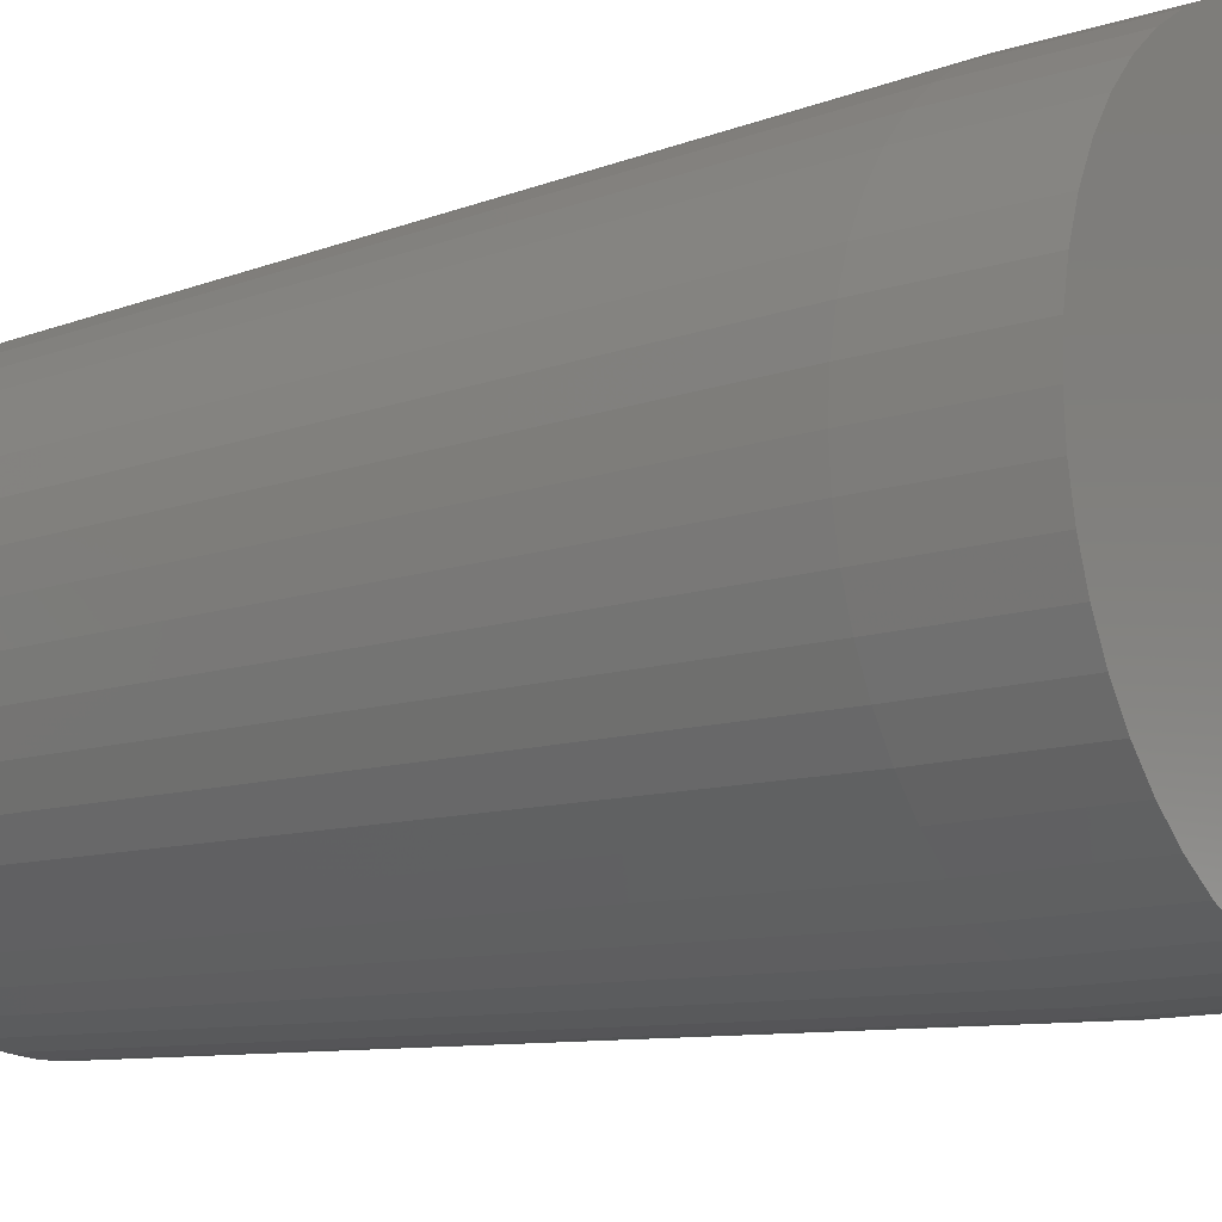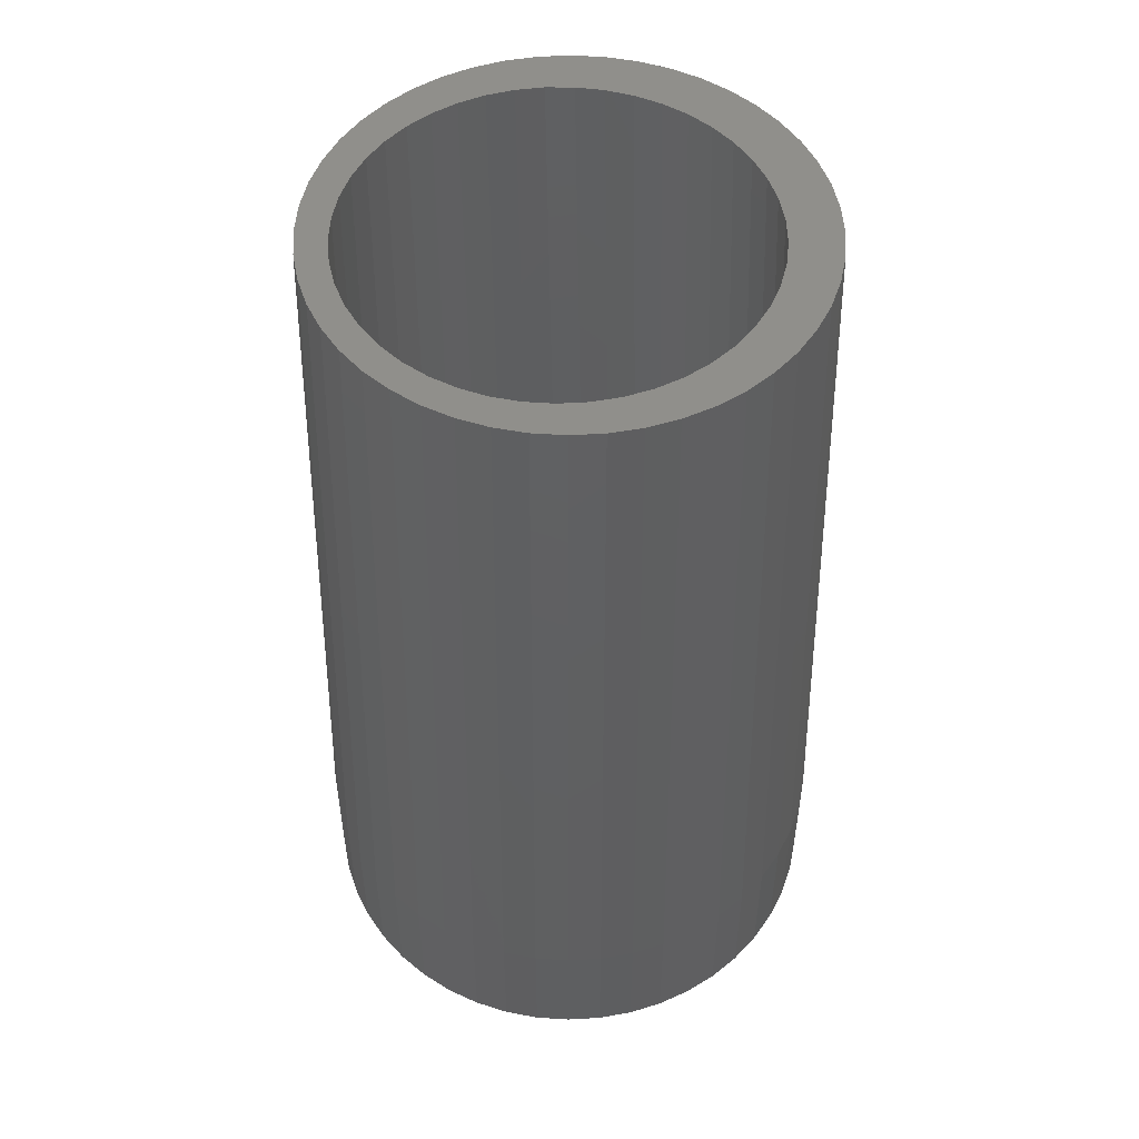
<metadata>
{"format":"stl","ext":"stl","renderer":"f3d","projection":"perspective","resolution":1024,"background":"white","views":[{"elev":-12.6,"azim":-53.2,"up":"+Z"},{"elev":51.1,"azim":-29.7,"up":"+Y"}]}
</metadata>
<code>
# stl→obj: 398 verts, 792 faces
v 20 10 40
v 22.61 0 39.83
v 22.61 10 39.83
v 25.18 0 39.32
v 25.18 10 39.32
v 27.65 0 38.48
v 27.65 10 38.48
v 30 0 37.32
v 30 10 37.32
v 32.18 0 35.87
v 32.18 10 35.87
v 34.14 0 34.14
v 34.14 10 34.14
v 35.87 0 32.18
v 35.87 10 32.18
v 37.32 0 30
v 37.32 10 30
v 38.48 0 27.65
v 38.48 10 27.65
v 39.32 0 25.18
v 39.32 10 25.18
v 39.83 0 22.61
v 39.83 10 22.61
v 40 0 20
v 40 10 20
v 39.83 0 17.39
v 39.83 10 17.39
v 39.32 0 14.82
v 39.32 10 14.82
v 38.48 0 12.35
v 38.48 10 12.35
v 37.32 0 10
v 37.32 10 10
v 35.87 0 7.825
v 35.87 10 7.825
v 34.14 0 5.858
v 34.14 10 5.858
v 32.18 0 4.133
v 32.18 10 4.133
v 30 0 2.679
v 30 10 2.679
v 27.65 0 1.522
v 27.65 10 1.522
v 25.18 0 0.6815
v 25.18 10 0.6815
v 22.61 0 0.1711
v 22.61 10 0.1711
v 20 0 0
v 20 10 0
v 17.39 0 0.1711
v 17.39 10 0.1711
v 14.82 0 0.6815
v 14.82 10 0.6815
v 12.35 0 1.522
v 12.35 10 1.522
v 10 0 2.679
v 10 10 2.679
v 7.825 0 4.133
v 7.825 10 4.133
v 5.858 0 5.858
v 5.858 10 5.858
v 4.133 0 7.825
v 4.133 10 7.825
v 2.679 0 10
v 2.679 10 10
v 1.522 0 12.35
v 1.522 10 12.35
v 0.6815 0 14.82
v 0.6815 10 14.82
v 0.1711 0 17.39
v 0.1711 10 17.39
v 0 0 20
v 0 10 20
v 0.1711 0 22.61
v 0.1711 10 22.61
v 0.6815 0 25.18
v 0.6815 10 25.18
v 1.522 0 27.65
v 1.522 10 27.65
v 2.679 0 30
v 2.679 10 30
v 4.133 0 32.18
v 4.133 10 32.18
v 5.858 0 34.14
v 5.858 10 34.14
v 7.825 0 35.87
v 7.825 10 35.87
v 10 0 37.32
v 10 10 37.32
v 12.35 0 38.48
v 12.35 10 38.48
v 14.82 0 39.32
v 14.82 10 39.32
v 17.39 0 39.83
v 17.39 10 39.83
v 20 0 40
v 20 0 20
v 17.66 70 37.75
v 15.37 70 37.29
v 13.15 70 36.54
v 11.05 70 35.51
v 9.1 70 34.2
v 7.339 70 32.66
v 5.795 70 30.9
v 4.494 70 28.95
v 3.458 70 26.85
v 2.705 70 24.63
v 2.248 70 22.34
v 2.095 70 20
v 2.248 70 17.66
v 2.705 70 15.37
v 3.458 70 13.15
v 4.494 70 11.05
v 5.795 70 9.1
v 7.339 70 7.339
v 9.1 70 5.795
v 11.05 70 4.494
v 13.15 70 3.458
v 15.37 70 2.705
v 17.66 70 2.248
v 20 70 2.095
v 22.34 70 2.248
v 24.63 70 2.705
v 26.85 70 3.458
v 28.95 70 4.494
v 30.9 70 5.795
v 32.66 70 7.339
v 34.2 70 9.1
v 35.51 70 11.05
v 36.54 70 13.15
v 37.29 70 15.37
v 37.75 70 17.66
v 37.9 70 20
v 37.75 70 22.34
v 37.29 70 24.63
v 36.54 70 26.85
v 35.51 70 28.95
v 34.2 70 30.9
v 32.66 70 32.66
v 30.9 70 34.2
v 28.95 70 35.51
v 26.85 70 36.54
v 24.63 70 37.29
v 22.34 70 37.75
v 20 70 37.9
v 30.57 70 29.58
v 31.79 70 27.9
v 32.76 70 26.06
v 33.48 70 24.11
v 33.91 70 22.07
v 34.05 70 20
v 33.91 70 17.93
v 33.48 70 15.89
v 32.76 70 13.94
v 31.79 70 12.1
v 4.292 70 21.04
v 4.581 70 23.1
v 5.154 70 25.09
v 5.998 70 26.99
v 7.099 70 28.75
v 8.434 70 30.34
v 9.978 70 31.74
v 11.7 70 32.9
v 13.57 70 33.81
v 15.54 70 34.45
v 17.59 70 34.82
v 19.67 70 34.89
v 21.73 70 34.67
v 23.75 70 34.17
v 25.68 70 33.39
v 27.48 70 32.35
v 29.12 70 31.07
v 30.57 70 10.42
v 29.12 70 8.925
v 27.48 70 7.646
v 25.68 70 6.607
v 23.75 70 5.83
v 21.73 70 5.328
v 19.67 70 5.111
v 17.59 70 5.185
v 15.54 70 5.547
v 13.57 70 6.19
v 11.7 70 7.102
v 9.978 70 8.264
v 8.434 70 9.655
v 7.099 70 11.25
v 5.998 70 13.01
v 5.154 70 14.91
v 4.581 70 16.9
v 4.292 70 18.96
v 3.04 10 21.19
v 3.37 10.01 23.53
v 4.023 10.01 25.81
v 4.988 10.03 27.98
v 6.245 10.05 29.99
v 7.769 10.07 31.81
v 9.531 10.09 33.4
v 11.5 10.12 34.72
v 13.63 10.15 35.76
v 15.88 10.18 36.5
v 18.22 10.22 36.91
v 20.59 10.25 36.99
v 22.95 10.28 36.74
v 25.25 10.32 36.17
v 27.45 10.35 35.28
v 29.5 10.38 34.09
v 31.37 10.4 32.63
v 33.02 10.43 30.93
v 34.41 10.45 29.01
v 35.53 10.46 26.91
v 36.34 10.47 24.69
v 36.83 10.48 22.37
v 36.99 10.48 20
v 36.83 10.48 17.63
v 36.34 10.47 15.31
v 35.53 10.46 13.09
v 34.41 10.45 10.99
v 33.02 10.43 9.073
v 31.37 10.4 7.367
v 29.5 10.38 5.906
v 27.45 10.35 4.721
v 25.25 10.32 3.832
v 22.95 10.28 3.258
v 20.59 10.25 3.01
v 18.22 10.22 3.093
v 15.88 10.18 3.505
v 13.63 10.15 4.238
v 11.5 10.12 5.278
v 9.531 10.09 6.604
v 7.769 10.07 8.191
v 6.245 10.05 10.01
v 4.988 10.03 12.02
v 4.023 10.01 14.19
v 3.37 10.01 16.47
v 3.04 10 18.81
v 37.15 3.455 18.81
v 36.82 3.45 16.44
v 36.99 3.453 17.63
v 36.16 3.441 14.15
v 36.49 3.446 15.3
v 35.19 3.427 11.97
v 35.68 3.434 13.06
v 33.93 3.409 9.949
v 34.56 3.418 10.96
v 32.4 3.387 8.121
v 33.16 3.398 9.035
v 30.62 3.362 6.525
v 31.51 3.375 7.323
v 28.65 3.334 5.191
v 29.63 3.348 5.858
v 26.5 3.304 4.145
v 27.57 3.319 4.668
v 24.23 3.271 3.408
v 25.37 3.287 3.777
v 21.88 3.238 2.994
v 23.06 3.255 3.201
v 19.5 3.204 2.911
v 20.69 3.221 2.952
v 17.13 3.17 3.16
v 18.31 3.187 3.035
v 14.81 3.138 3.737
v 15.97 3.154 3.448
v 12.6 3.106 4.631
v 13.71 3.122 4.184
v 10.54 3.077 5.824
v 11.57 3.091 5.227
v 8.656 3.05 7.292
v 9.595 3.063 6.558
v 6.998 3.027 9.008
v 7.827 3.038 8.15
v 5.596 3.007 10.94
v 6.297 3.017 9.973
v 4.476 2.991 13.04
v 5.036 2.999 11.99
v 3.661 2.979 15.29
v 4.069 2.985 14.17
v 3.165 2.972 17.62
v 3.413 2.976 16.45
v 2.998 2.97 20
v 3.081 2.971 18.81
v 3.165 2.972 22.38
v 3.081 2.971 21.19
v 3.661 2.979 24.71
v 3.413 2.976 23.55
v 4.476 2.991 26.96
v 4.069 2.985 25.83
v 5.596 3.007 29.06
v 5.036 2.999 28.01
v 6.998 3.027 30.99
v 6.297 3.017 30.03
v 8.656 3.05 32.71
v 7.827 3.038 31.85
v 10.54 3.077 34.18
v 9.595 3.063 33.44
v 12.6 3.106 35.37
v 11.57 3.091 34.77
v 14.81 3.138 36.26
v 13.71 3.122 35.82
v 17.13 3.17 36.84
v 15.97 3.154 36.55
v 19.5 3.204 37.09
v 18.31 3.187 36.96
v 21.88 3.238 37.01
v 20.69 3.221 37.05
v 24.23 3.271 36.59
v 23.06 3.255 36.8
v 26.5 3.304 35.85
v 25.37 3.287 36.22
v 28.65 3.334 34.81
v 27.57 3.319 35.33
v 30.62 3.362 33.47
v 29.63 3.348 34.14
v 32.4 3.387 31.88
v 31.51 3.375 32.68
v 33.93 3.409 30.05
v 33.16 3.398 30.96
v 35.19 3.427 28.03
v 34.56 3.418 29.04
v 36.16 3.441 25.85
v 35.68 3.434 26.94
v 36.82 3.45 23.56
v 36.49 3.446 24.7
v 37.19 3.456 20
v 37.15 3.455 21.19
v 36.99 3.453 22.37
v 10.52 2.976 17.25
v 10.25 2.972 18.26
v 10.22 2.971 18.61
v 10.1 2.97 20
v 12.44 3.003 13.57
v 11.64 2.992 14.71
v 11.44 2.989 15
v 11 2.982 15.95
v 10.7 2.978 16.58
v 14.53 3.033 11.74
v 13.67 3.02 12.34
v 13.42 3.017 12.59
v 18.36 3.087 10.15
v 17.01 3.068 10.51
v 16.68 3.063 10.6
v 15.73 3.05 11.05
v 15.1 3.041 11.34
v 21.14 3.127 10.09
v 20.1 3.112 10
v 19.75 3.107 10.03
v 25.1 3.183 11.34
v 23.83 3.165 10.75
v 23.52 3.16 10.6
v 22.51 3.146 10.33
v 21.83 3.136 10.15
v 27.26 3.214 13.08
v 26.53 3.203 12.34
v 26.24 3.199 12.14
v 29.49 3.245 16.58
v 28.9 3.237 15.32
v 28.76 3.235 15
v 28.16 3.226 14.14
v 27.76 3.221 13.57
v 30.04 3.253 19.31
v 29.94 3.252 18.26
v 29.85 3.25 17.93
v 29.49 3.245 23.42
v 29.85 3.25 22.07
v 29.94 3.252 21.74
v 30.04 3.253 20.69
v 30.1 3.254 20
v 28.16 3.226 25.86
v 28.76 3.235 25
v 28.9 3.237 24.68
v 25.1 3.183 28.66
v 26.24 3.199 27.86
v 26.53 3.203 27.66
v 27.26 3.214 26.92
v 27.76 3.221 26.43
v 22.51 3.146 29.67
v 23.52 3.16 29.4
v 23.83 3.165 29.25
v 18.36 3.087 29.85
v 19.75 3.107 29.97
v 20.1 3.112 30
v 21.14 3.127 29.91
v 21.83 3.136 29.85
v 15.73 3.05 28.95
v 16.68 3.063 29.4
v 17.01 3.068 29.49
v 12.44 3.003 26.43
v 13.42 3.017 27.41
v 13.67 3.02 27.66
v 14.53 3.033 28.26
v 15.1 3.041 28.66
v 11 2.982 24.05
v 11.44 2.989 25
v 11.64 2.992 25.29
v 10.22 2.971 21.39
v 10.25 2.972 21.74
v 10.52 2.976 22.75
v 10.7 2.978 23.42
v 20.03 7.814 20
f 1 2 3
f 3 2 4
f 3 4 5
f 5 4 6
f 5 6 7
f 7 6 8
f 7 8 9
f 9 8 10
f 9 10 11
f 11 10 12
f 11 12 13
f 13 12 14
f 13 14 15
f 15 14 16
f 15 16 17
f 17 16 18
f 17 18 19
f 19 18 20
f 19 20 21
f 21 20 22
f 21 22 23
f 23 22 24
f 23 24 25
f 25 24 26
f 25 26 27
f 27 26 28
f 27 28 29
f 29 28 30
f 29 30 31
f 31 30 32
f 31 32 33
f 33 32 34
f 33 34 35
f 35 34 36
f 35 36 37
f 37 36 38
f 37 38 39
f 39 38 40
f 39 40 41
f 41 40 42
f 41 42 43
f 43 42 44
f 43 44 45
f 45 44 46
f 45 46 47
f 47 46 48
f 47 48 49
f 49 48 50
f 49 50 51
f 51 50 52
f 51 52 53
f 53 52 54
f 53 54 55
f 55 54 56
f 55 56 57
f 57 56 58
f 57 58 59
f 59 58 60
f 59 60 61
f 61 60 62
f 61 62 63
f 63 62 64
f 63 64 65
f 65 64 66
f 65 66 67
f 67 66 68
f 67 68 69
f 69 68 70
f 69 70 71
f 71 70 72
f 71 72 73
f 73 72 74
f 73 74 75
f 75 74 76
f 75 76 77
f 77 76 78
f 77 78 79
f 79 78 80
f 79 80 81
f 81 80 82
f 81 82 83
f 83 82 84
f 83 84 85
f 85 84 86
f 85 86 87
f 87 86 88
f 87 88 89
f 89 88 90
f 89 90 91
f 91 90 92
f 91 92 93
f 93 92 94
f 93 94 95
f 95 94 96
f 95 96 1
f 1 96 2
f 4 2 97
f 97 2 96
f 97 96 94
f 10 8 97
f 97 8 6
f 97 6 4
f 16 14 97
f 97 14 12
f 97 12 10
f 22 20 97
f 97 20 18
f 97 18 16
f 28 26 97
f 97 26 24
f 97 24 22
f 34 32 97
f 97 32 30
f 97 30 28
f 40 38 97
f 97 38 36
f 97 36 34
f 46 44 97
f 97 44 42
f 97 42 40
f 52 50 97
f 97 50 48
f 97 48 46
f 58 56 97
f 97 56 54
f 97 54 52
f 64 62 97
f 97 62 60
f 97 60 58
f 70 68 97
f 97 68 66
f 97 66 64
f 76 74 97
f 97 74 72
f 97 72 70
f 82 80 97
f 97 80 78
f 97 78 76
f 88 86 97
f 97 86 84
f 97 84 82
f 94 92 97
f 97 92 90
f 97 90 88
f 1 98 95
f 95 98 99
f 95 99 93
f 93 99 100
f 93 100 91
f 91 100 101
f 91 101 89
f 89 101 102
f 89 102 87
f 87 102 103
f 87 103 85
f 85 103 104
f 85 104 83
f 83 104 105
f 83 105 81
f 81 105 106
f 81 106 79
f 79 106 107
f 79 107 77
f 77 107 108
f 77 108 75
f 75 108 109
f 75 109 73
f 73 109 110
f 73 110 71
f 71 110 111
f 71 111 69
f 69 111 112
f 69 112 67
f 67 112 113
f 67 113 65
f 65 113 114
f 65 114 63
f 63 114 115
f 63 115 61
f 61 115 116
f 61 116 59
f 59 116 117
f 59 117 57
f 57 117 118
f 57 118 55
f 55 118 119
f 55 119 53
f 53 119 120
f 53 120 51
f 51 120 121
f 51 121 49
f 49 121 122
f 49 122 47
f 47 122 123
f 47 123 45
f 45 123 124
f 45 124 43
f 43 124 125
f 43 125 41
f 41 125 126
f 41 126 39
f 39 126 127
f 39 127 37
f 37 127 128
f 37 128 35
f 35 128 129
f 35 129 33
f 33 129 130
f 33 130 31
f 31 130 131
f 31 131 29
f 29 131 132
f 29 132 27
f 27 132 133
f 27 133 25
f 25 133 134
f 25 134 23
f 23 134 135
f 23 135 21
f 21 135 136
f 21 136 19
f 19 136 137
f 19 137 17
f 17 137 138
f 17 138 15
f 15 138 139
f 15 139 13
f 13 139 140
f 13 140 11
f 11 140 141
f 11 141 9
f 9 141 142
f 9 142 7
f 7 142 143
f 7 143 5
f 5 143 144
f 5 144 3
f 3 144 145
f 3 145 1
f 1 145 98
f 146 138 147
f 147 138 137
f 147 137 148
f 148 137 136
f 148 136 149
f 149 136 135
f 149 135 150
f 150 135 134
f 150 134 151
f 151 134 133
f 151 133 152
f 152 133 132
f 152 132 153
f 153 132 131
f 153 131 154
f 154 131 130
f 154 130 155
f 156 108 157
f 157 108 107
f 157 107 158
f 158 107 106
f 158 106 159
f 159 106 105
f 159 105 160
f 160 105 104
f 160 104 161
f 161 104 103
f 161 103 162
f 162 103 102
f 162 102 163
f 163 102 101
f 163 101 164
f 164 101 100
f 164 100 165
f 165 100 99
f 165 99 166
f 166 99 98
f 166 98 167
f 167 98 145
f 167 145 168
f 168 145 144
f 168 144 169
f 169 144 143
f 169 143 170
f 170 143 142
f 170 142 171
f 171 142 141
f 171 141 172
f 172 141 140
f 172 140 146
f 146 140 139
f 146 139 138
f 130 129 155
f 155 129 128
f 155 128 173
f 173 128 127
f 173 127 174
f 174 127 126
f 174 126 175
f 175 126 125
f 175 125 176
f 176 125 124
f 176 124 177
f 177 124 123
f 177 123 178
f 178 123 122
f 178 122 179
f 179 122 121
f 179 121 180
f 180 121 120
f 180 120 181
f 181 120 119
f 181 119 182
f 182 119 118
f 182 118 183
f 183 118 117
f 183 117 184
f 184 117 116
f 184 116 185
f 185 116 115
f 185 115 186
f 186 115 114
f 186 114 187
f 187 114 113
f 187 113 188
f 188 113 112
f 188 112 189
f 189 112 111
f 189 111 190
f 190 111 110
f 190 110 156
f 156 110 109
f 156 109 108
f 190 156 191
f 191 156 157
f 191 157 192
f 192 157 158
f 192 158 193
f 193 158 159
f 193 159 194
f 194 159 160
f 194 160 195
f 195 160 161
f 195 161 196
f 196 161 162
f 196 162 197
f 197 162 163
f 197 163 198
f 198 163 164
f 198 164 199
f 199 164 165
f 199 165 200
f 200 165 166
f 200 166 201
f 201 166 167
f 201 167 202
f 202 167 168
f 202 168 203
f 203 168 169
f 203 169 204
f 204 169 170
f 204 170 205
f 205 170 171
f 205 171 206
f 206 171 172
f 206 172 207
f 207 172 146
f 207 146 208
f 208 146 147
f 208 147 209
f 209 147 148
f 209 148 210
f 210 148 149
f 210 149 211
f 211 149 150
f 211 150 212
f 212 150 151
f 212 151 213
f 213 151 152
f 213 152 214
f 214 152 153
f 214 153 215
f 215 153 154
f 215 154 216
f 216 154 155
f 216 155 217
f 217 155 173
f 217 173 218
f 218 173 174
f 218 174 219
f 219 174 175
f 219 175 220
f 220 175 176
f 220 176 221
f 221 176 177
f 221 177 222
f 222 177 178
f 222 178 223
f 223 178 179
f 223 179 224
f 224 179 180
f 224 180 225
f 225 180 181
f 225 181 226
f 226 181 182
f 226 182 227
f 227 182 183
f 227 183 228
f 228 183 184
f 228 184 229
f 229 184 185
f 229 185 230
f 230 185 186
f 230 186 231
f 231 186 187
f 231 187 232
f 232 187 188
f 232 188 233
f 233 188 189
f 233 189 234
f 234 189 190
f 234 190 235
f 235 190 191
f 236 213 214
f 215 237 214
f 214 237 238
f 214 238 236
f 216 239 215
f 215 239 240
f 215 240 237
f 217 241 216
f 216 241 242
f 216 242 239
f 218 243 217
f 217 243 244
f 217 244 241
f 219 245 218
f 218 245 246
f 218 246 243
f 220 247 219
f 219 247 248
f 219 248 245
f 221 249 220
f 220 249 250
f 220 250 247
f 222 251 221
f 221 251 252
f 221 252 249
f 223 253 222
f 222 253 254
f 222 254 251
f 224 255 223
f 223 255 256
f 223 256 253
f 225 257 224
f 224 257 258
f 224 258 255
f 226 259 225
f 225 259 260
f 225 260 257
f 227 261 226
f 226 261 262
f 226 262 259
f 228 263 227
f 227 263 264
f 227 264 261
f 229 265 228
f 228 265 266
f 228 266 263
f 230 267 229
f 229 267 268
f 229 268 265
f 231 269 230
f 230 269 270
f 230 270 267
f 232 271 231
f 231 271 272
f 231 272 269
f 233 273 232
f 232 273 274
f 232 274 271
f 234 275 233
f 233 275 276
f 233 276 273
f 235 277 234
f 234 277 278
f 234 278 275
f 191 279 235
f 235 279 280
f 235 280 277
f 192 281 191
f 191 281 282
f 191 282 279
f 193 283 192
f 192 283 284
f 192 284 281
f 194 285 193
f 193 285 286
f 193 286 283
f 195 287 194
f 194 287 288
f 194 288 285
f 196 289 195
f 195 289 290
f 195 290 287
f 197 291 196
f 196 291 292
f 196 292 289
f 198 293 197
f 197 293 294
f 197 294 291
f 199 295 198
f 198 295 296
f 198 296 293
f 200 297 199
f 199 297 298
f 199 298 295
f 201 299 200
f 200 299 300
f 200 300 297
f 202 301 201
f 201 301 302
f 201 302 299
f 203 303 202
f 202 303 304
f 202 304 301
f 204 305 203
f 203 305 306
f 203 306 303
f 205 307 204
f 204 307 308
f 204 308 305
f 206 309 205
f 205 309 310
f 205 310 307
f 207 311 206
f 206 311 312
f 206 312 309
f 208 313 207
f 207 313 314
f 207 314 311
f 209 315 208
f 208 315 316
f 208 316 313
f 210 317 209
f 209 317 318
f 209 318 315
f 211 319 210
f 210 319 320
f 210 320 317
f 212 321 211
f 211 321 322
f 211 322 319
f 236 323 213
f 213 323 324
f 213 324 212
f 212 324 325
f 212 325 321
f 326 278 327
f 327 278 277
f 327 277 328
f 328 277 280
f 328 280 329
f 330 272 331
f 331 272 271
f 331 271 332
f 332 271 274
f 332 274 333
f 333 274 273
f 333 273 334
f 334 273 276
f 334 276 326
f 326 276 275
f 326 275 278
f 335 268 336
f 336 268 267
f 336 267 337
f 337 267 270
f 337 270 330
f 330 270 269
f 330 269 272
f 338 262 339
f 339 262 261
f 339 261 340
f 340 261 264
f 340 264 341
f 341 264 263
f 341 263 342
f 342 263 266
f 342 266 335
f 335 266 265
f 335 265 268
f 343 258 344
f 344 258 257
f 344 257 345
f 345 257 260
f 345 260 338
f 338 260 259
f 338 259 262
f 346 252 347
f 347 252 251
f 347 251 348
f 348 251 254
f 348 254 349
f 349 254 253
f 349 253 350
f 350 253 256
f 350 256 343
f 343 256 255
f 343 255 258
f 351 248 352
f 352 248 247
f 352 247 353
f 353 247 250
f 353 250 346
f 346 250 249
f 346 249 252
f 354 242 355
f 355 242 241
f 355 241 356
f 356 241 244
f 356 244 357
f 357 244 243
f 357 243 358
f 358 243 246
f 358 246 351
f 351 246 245
f 351 245 248
f 359 238 360
f 360 238 237
f 360 237 361
f 361 237 240
f 361 240 354
f 354 240 239
f 354 239 242
f 362 322 363
f 363 322 321
f 363 321 364
f 364 321 325
f 364 325 365
f 365 325 324
f 365 324 366
f 366 324 323
f 366 323 359
f 359 323 236
f 359 236 238
f 367 318 368
f 368 318 317
f 368 317 369
f 369 317 320
f 369 320 362
f 362 320 319
f 362 319 322
f 370 312 371
f 371 312 311
f 371 311 372
f 372 311 314
f 372 314 373
f 373 314 313
f 373 313 374
f 374 313 316
f 374 316 367
f 367 316 315
f 367 315 318
f 375 308 376
f 376 308 307
f 376 307 377
f 377 307 310
f 377 310 370
f 370 310 309
f 370 309 312
f 378 302 379
f 379 302 301
f 379 301 380
f 380 301 304
f 380 304 381
f 381 304 303
f 381 303 382
f 382 303 306
f 382 306 375
f 375 306 305
f 375 305 308
f 383 298 384
f 384 298 297
f 384 297 385
f 385 297 300
f 385 300 378
f 378 300 299
f 378 299 302
f 386 292 387
f 387 292 291
f 387 291 388
f 388 291 294
f 388 294 389
f 389 294 293
f 389 293 390
f 390 293 296
f 390 296 383
f 383 296 295
f 383 295 298
f 391 288 392
f 392 288 287
f 392 287 393
f 393 287 290
f 393 290 386
f 386 290 289
f 386 289 292
f 280 279 329
f 329 279 282
f 329 282 394
f 394 282 281
f 394 281 395
f 395 281 284
f 395 284 396
f 396 284 283
f 396 283 397
f 397 283 286
f 397 286 391
f 391 286 285
f 391 285 288
f 398 366 359
f 365 366 398
f 398 360 361
f 354 398 361
f 359 360 398
f 398 356 357
f 355 356 398
f 354 355 398
f 398 358 351
f 352 398 351
f 357 358 398
f 398 346 347
f 353 346 398
f 352 353 398
f 398 348 349
f 350 398 349
f 347 348 398
f 398 344 345
f 343 344 398
f 350 343 398
f 398 338 339
f 340 398 339
f 345 338 398
f 398 342 335
f 341 342 398
f 340 341 398
f 398 336 337
f 330 398 337
f 335 336 398
f 398 332 333
f 331 332 398
f 330 331 398
f 398 334 326
f 327 398 326
f 333 334 398
f 398 329 394
f 328 329 398
f 327 328 398
f 398 395 396
f 397 398 396
f 394 395 398
f 398 392 393
f 391 392 398
f 397 391 398
f 398 386 387
f 388 398 387
f 393 386 398
f 398 390 383
f 389 390 398
f 388 389 398
f 398 384 385
f 378 398 385
f 383 384 398
f 398 380 381
f 379 380 398
f 378 379 398
f 398 382 375
f 376 398 375
f 381 382 398
f 398 370 371
f 377 370 398
f 376 377 398
f 398 372 373
f 374 398 373
f 371 372 398
f 398 368 369
f 367 368 398
f 374 367 398
f 398 362 363
f 364 398 363
f 369 362 398
f 364 365 398

</code>
